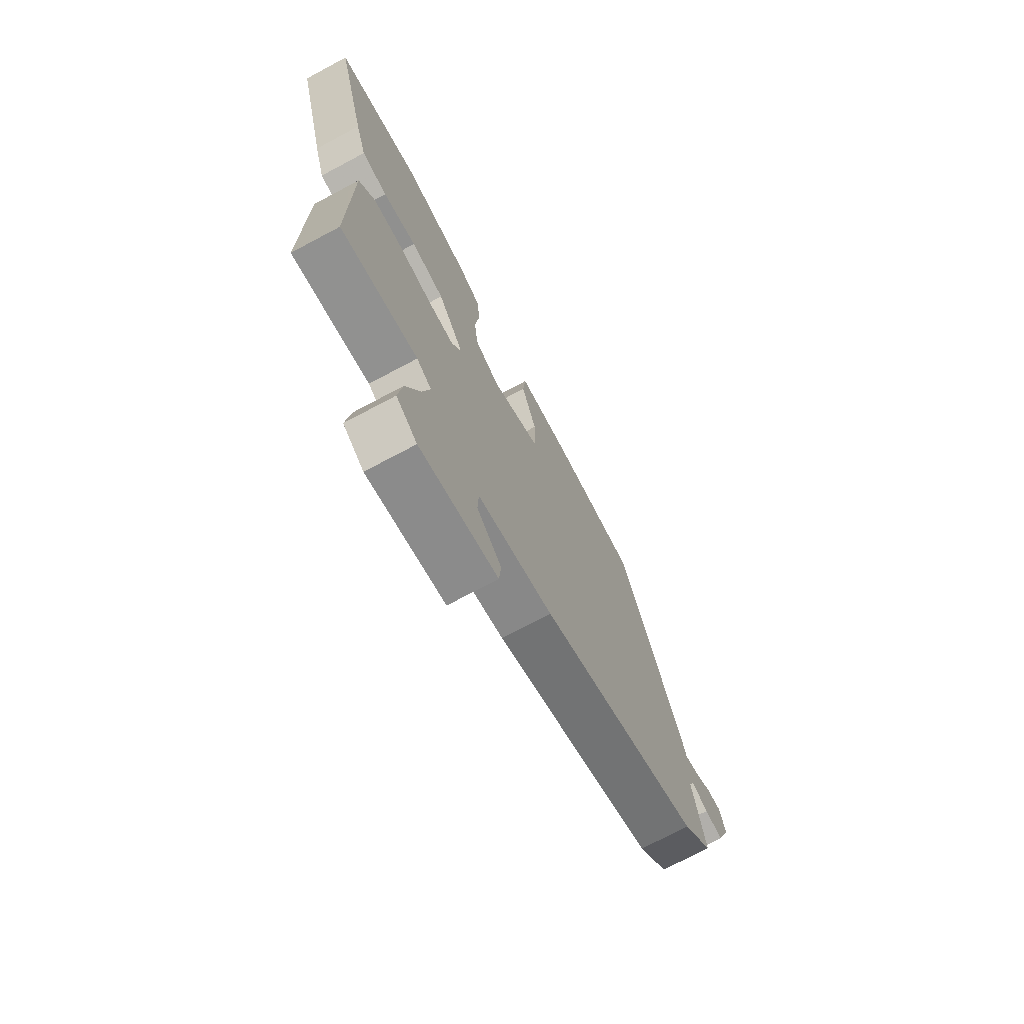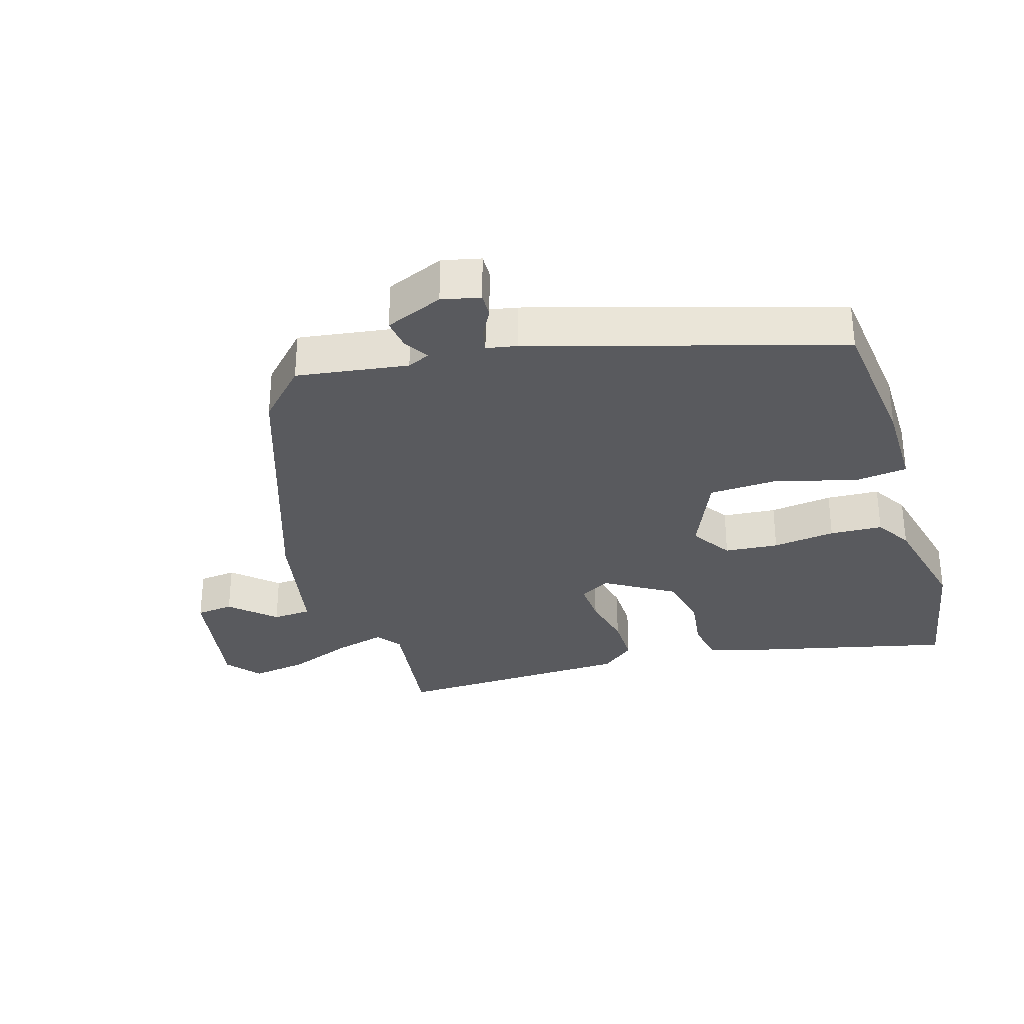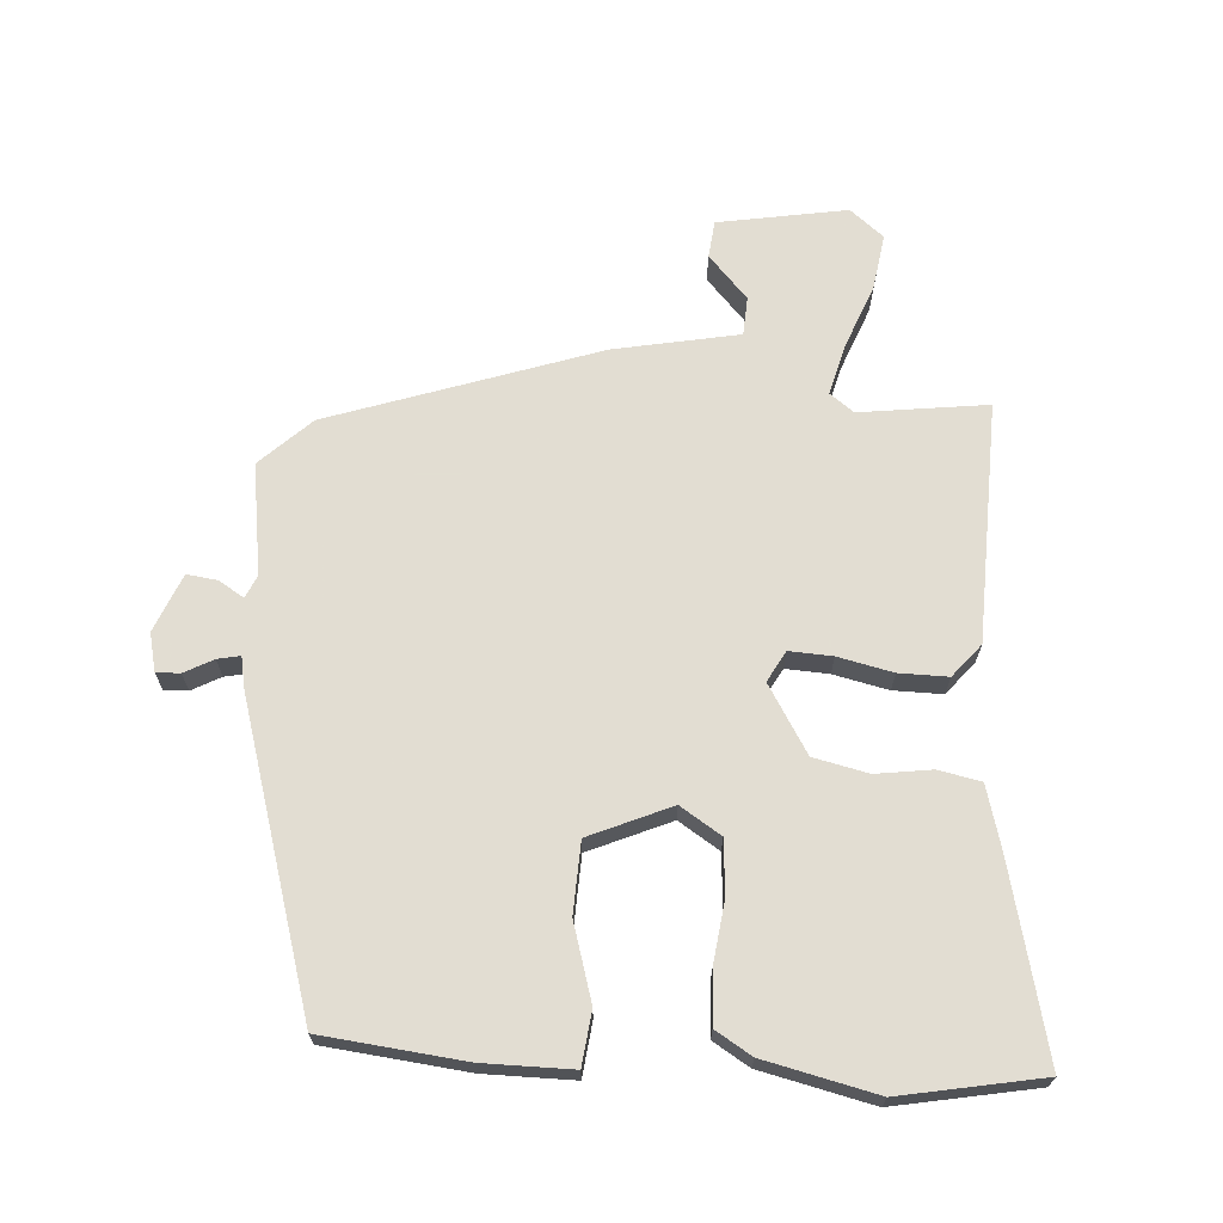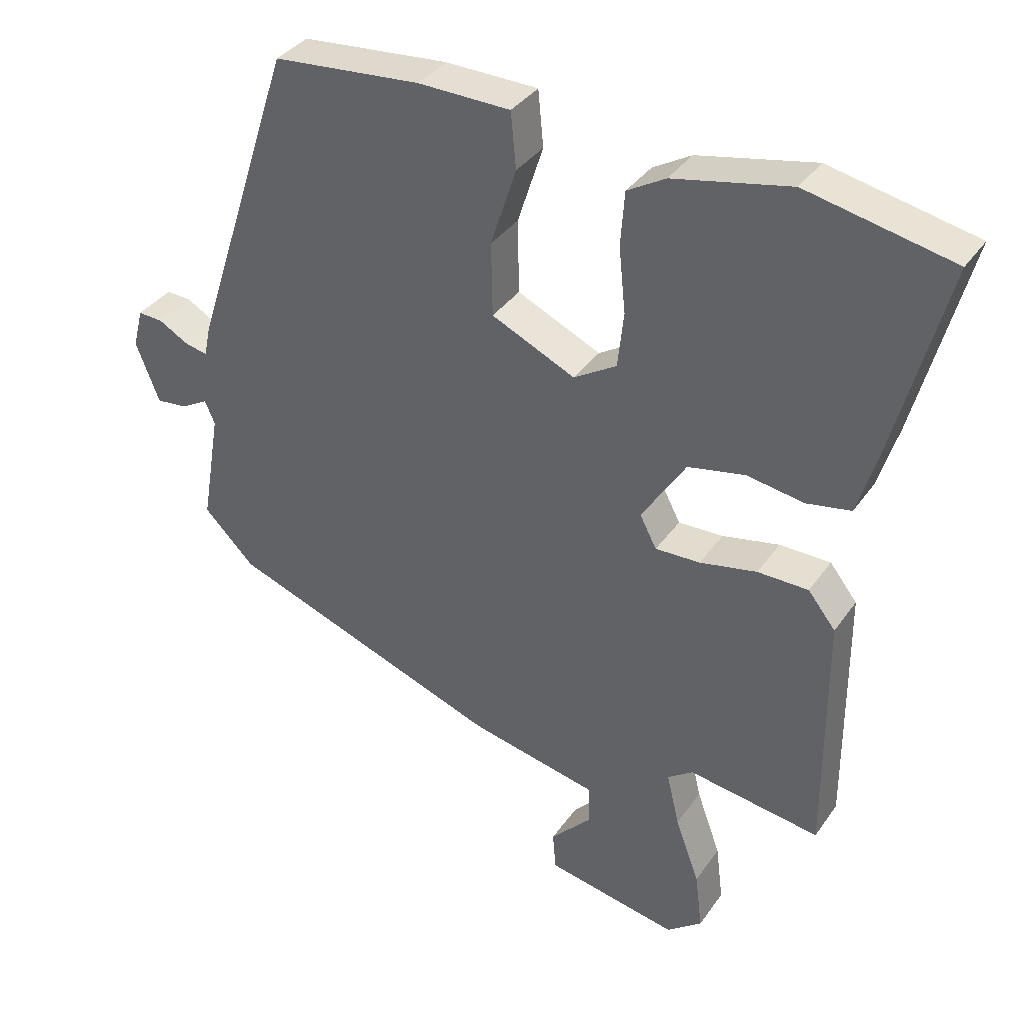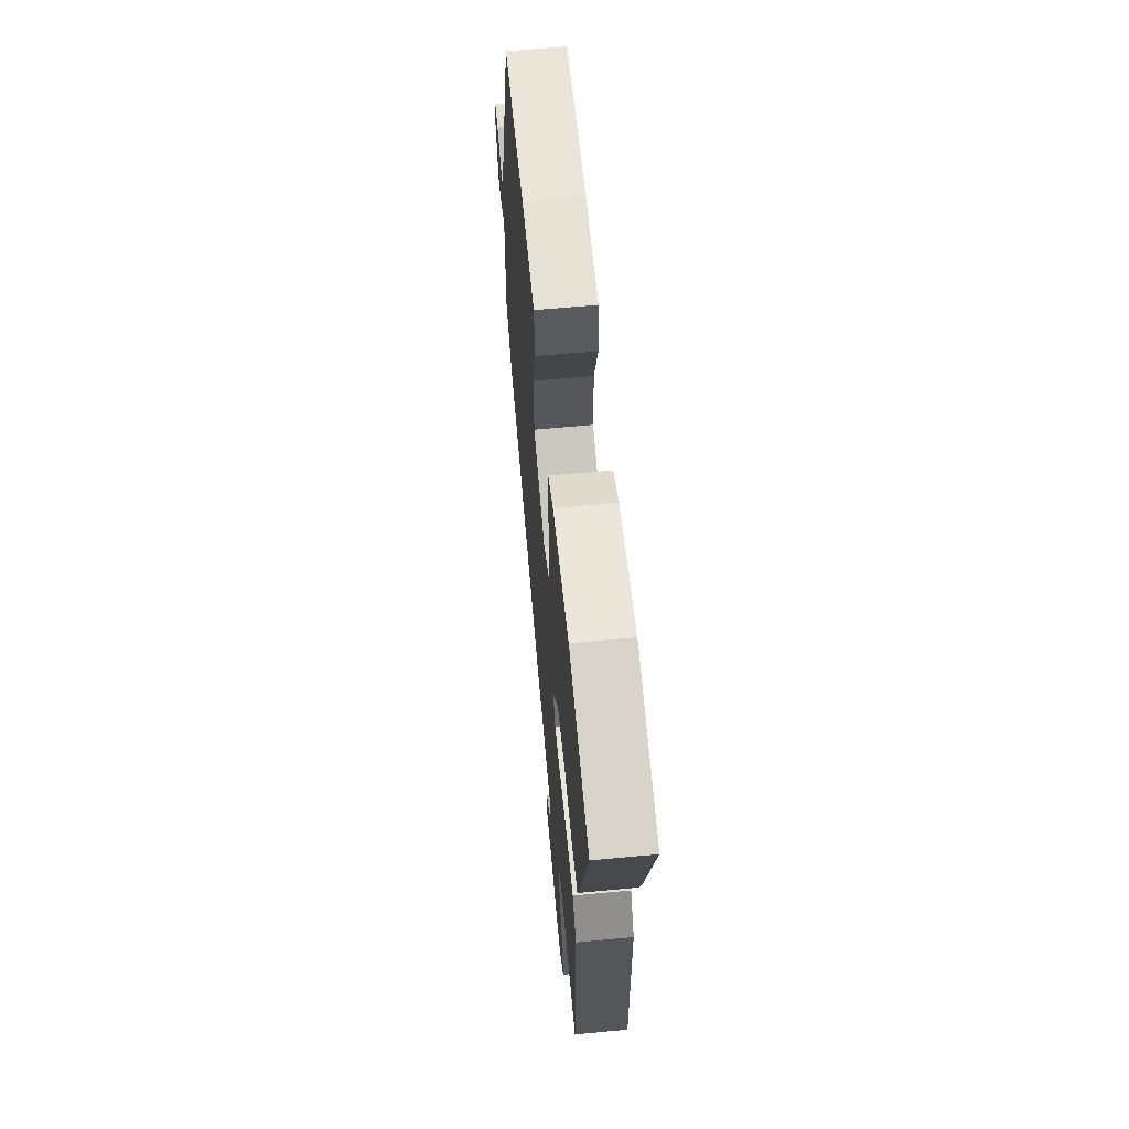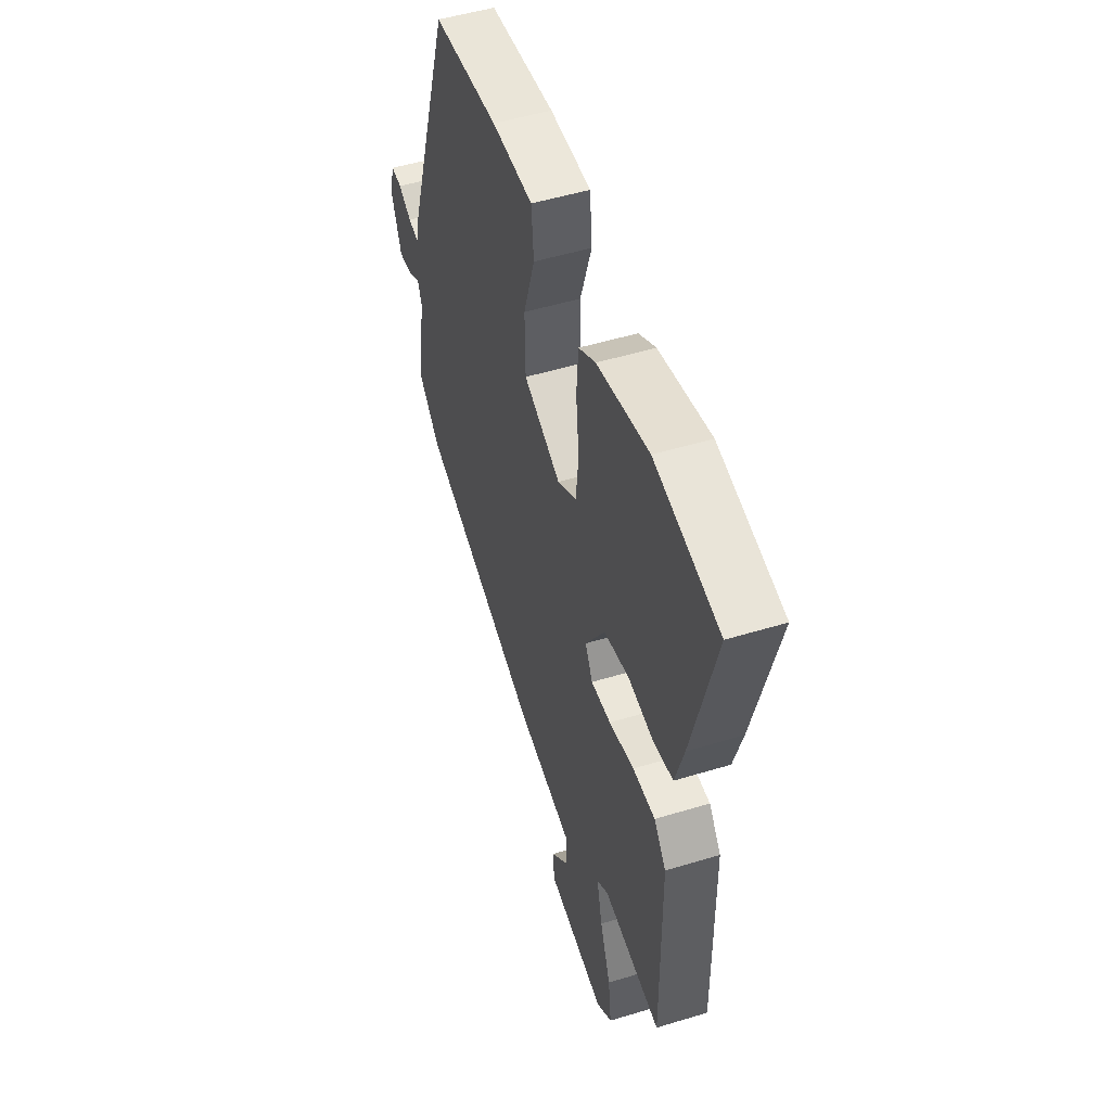
<metadata>
{"format":"obj","ext":"obj","renderer":"f3d","projection":"perspective","resolution":1024,"background":"white","views":[{"elev":-73.3,"azim":118.0,"up":"+Z"},{"elev":-31.5,"azim":-71.7,"up":"+Y"},{"elev":68.1,"azim":5.1,"up":"+Y"},{"elev":36.1,"azim":30.3,"up":"+Z"},{"elev":63.4,"azim":84.6,"up":"+Z"},{"elev":50.5,"azim":71.5,"up":"+Z"}]}
</metadata>
<code>
v -0.363 0.07 0.507
v -0.143 0.07 0.526
v -0.005 0.07 0.523
v 0.003 0.07 0.44
v -0.035 0.07 0.322
v -0.033 0.07 0.212
v 0.092 0.07 0.154
v 0.156 0.07 0.193
v 0.165 0.07 0.276
v 0.155 0.07 0.373
v 0.161 0.07 0.454
v 0.218 0.07 0.487
v 0.392 0.07 0.523
v 0.609 0.07 0.477
v 0.531 0.07 0.181
v 0.502 0.07 0.085
v 0.436 0.07 0.073
v 0.35 0.07 0.087
v 0.265 0.07 0.07
v 0.199 0.07 -0.033
v 0.224 0.07 -0.081
v 0.291 0.07 -0.079
v 0.376 0.07 -0.062
v 0.452 0.07 -0.063
v 0.493 0.07 -0.115
v 0.495 0.07 -0.486
v 0.298 0.07 -0.456
v 0.26 0.07 -0.483
v 0.279 0.07 -0.563
v 0.315 0.07 -0.662
v 0.326 0.07 -0.749
v 0.273 0.07 -0.79
v 0.075 0.07 -0.751
v 0.07 0.07 -0.693
v 0.132 0.07 -0.628
v 0.13 0.07 -0.568
v -0.062 0.07 -0.526
v -0.472 0.07 -0.375
v -0.548 0.07 -0.299
v -0.519 0.07 -0.128
v -0.534 0.07 -0.093
v -0.574 0.07 -0.116
v -0.621 0.07 -0.121
v -0.656 0.07 -0.031
v -0.641 0.07 0.028
v -0.604 0.07 0.026
v -0.56 0.07 0.001
v -0.525 0.07 -0.007
v -0.515 0.07 0.04
v -0.363 0 0.507
v -0.143 0 0.526
v -0.005 0 0.523
v 0.003 0 0.44
v -0.035 0 0.322
v -0.033 0 0.212
v 0.092 0 0.154
v 0.156 0 0.193
v 0.165 0 0.276
v 0.155 0 0.373
v 0.161 0 0.454
v 0.218 0 0.487
v 0.392 0 0.523
v 0.609 0 0.477
v 0.531 0 0.181
v 0.502 0 0.085
v 0.436 0 0.073
v 0.35 0 0.087
v 0.265 0 0.07
v 0.199 0 -0.033
v 0.224 0 -0.081
v 0.291 0 -0.079
v 0.376 0 -0.062
v 0.452 0 -0.063
v 0.493 0 -0.115
v 0.495 0 -0.486
v 0.298 0 -0.456
v 0.26 0 -0.483
v 0.279 0 -0.563
v 0.315 0 -0.662
v 0.326 0 -0.749
v 0.273 0 -0.79
v 0.075 0 -0.751
v 0.07 0 -0.693
v 0.132 0 -0.628
v 0.13 0 -0.568
v -0.062 0 -0.526
v -0.472 0 -0.375
v -0.548 0 -0.299
v -0.519 0 -0.128
v -0.534 0 -0.093
v -0.574 0 -0.116
v -0.621 0 -0.121
v -0.656 0 -0.031
v -0.641 0 0.028
v -0.604 0 0.026
v -0.56 0 0.001
v -0.525 0 -0.007
v -0.515 0 0.04
f 3 4 5
f 2 3 5
f 1 2 5
f 49 1 5
f 48 49 5
f 45 46 47
f 44 45 47
f 43 44 47
f 42 43 47
f 41 42 47
f 40 41 47 48
f 38 39 40
f 37 38 40
f 36 37 40
f 36 40 48
f 33 34 35
f 32 33 35
f 31 32 35
f 30 31 35
f 29 30 35
f 28 29 35 36
f 27 28 36 48
f 25 26 27
f 24 25 27
f 23 24 27
f 22 23 27
f 21 22 27
f 20 21 27 48
f 16 17 18
f 15 16 18
f 14 15 18
f 13 14 18
f 12 13 18
f 11 12 18
f 10 11 18
f 9 10 18
f 8 9 18 19
f 7 8 19 20
f 48 5 6
f 6 7 20 48
f 54 53 52
f 54 52 51
f 54 51 50
f 54 50 98
f 54 98 97
f 96 95 94
f 96 94 93
f 96 93 92
f 96 92 91
f 96 91 90
f 97 96 90 89
f 89 88 87
f 89 87 86
f 89 86 85
f 97 89 85
f 84 83 82
f 84 82 81
f 84 81 80
f 84 80 79
f 84 79 78
f 85 84 78 77
f 97 85 77 76
f 76 75 74
f 76 74 73
f 76 73 72
f 76 72 71
f 76 71 70
f 97 76 70 69
f 67 66 65
f 67 65 64
f 67 64 63
f 67 63 62
f 67 62 61
f 67 61 60
f 67 60 59
f 67 59 58
f 68 67 58 57
f 69 68 57 56
f 55 54 97
f 97 69 56 55
f 1 50 51 2
f 2 51 52 3
f 3 52 53 4
f 4 53 54 5
f 5 54 55 6
f 6 55 56 7
f 7 56 57 8
f 8 57 58 9
f 9 58 59 10
f 10 59 60 11
f 11 60 61 12
f 12 61 62 13
f 13 62 63 14
f 14 63 64 15
f 15 64 65 16
f 16 65 66 17
f 17 66 67 18
f 18 67 68 19
f 19 68 69 20
f 20 69 70 21
f 21 70 71 22
f 22 71 72 23
f 23 72 73 24
f 24 73 74 25
f 25 74 75 26
f 26 75 76 27
f 27 76 77 28
f 28 77 78 29
f 29 78 79 30
f 30 79 80 31
f 31 80 81 32
f 32 81 82 33
f 33 82 83 34
f 34 83 84 35
f 35 84 85 36
f 36 85 86 37
f 37 86 87 38
f 38 87 88 39
f 39 88 89 40
f 40 89 90 41
f 41 90 91 42
f 42 91 92 43
f 43 92 93 44
f 44 93 94 45
f 45 94 95 46
f 46 95 96 47
f 47 96 97 48
f 48 97 98 49
f 49 98 50 1

</code>
